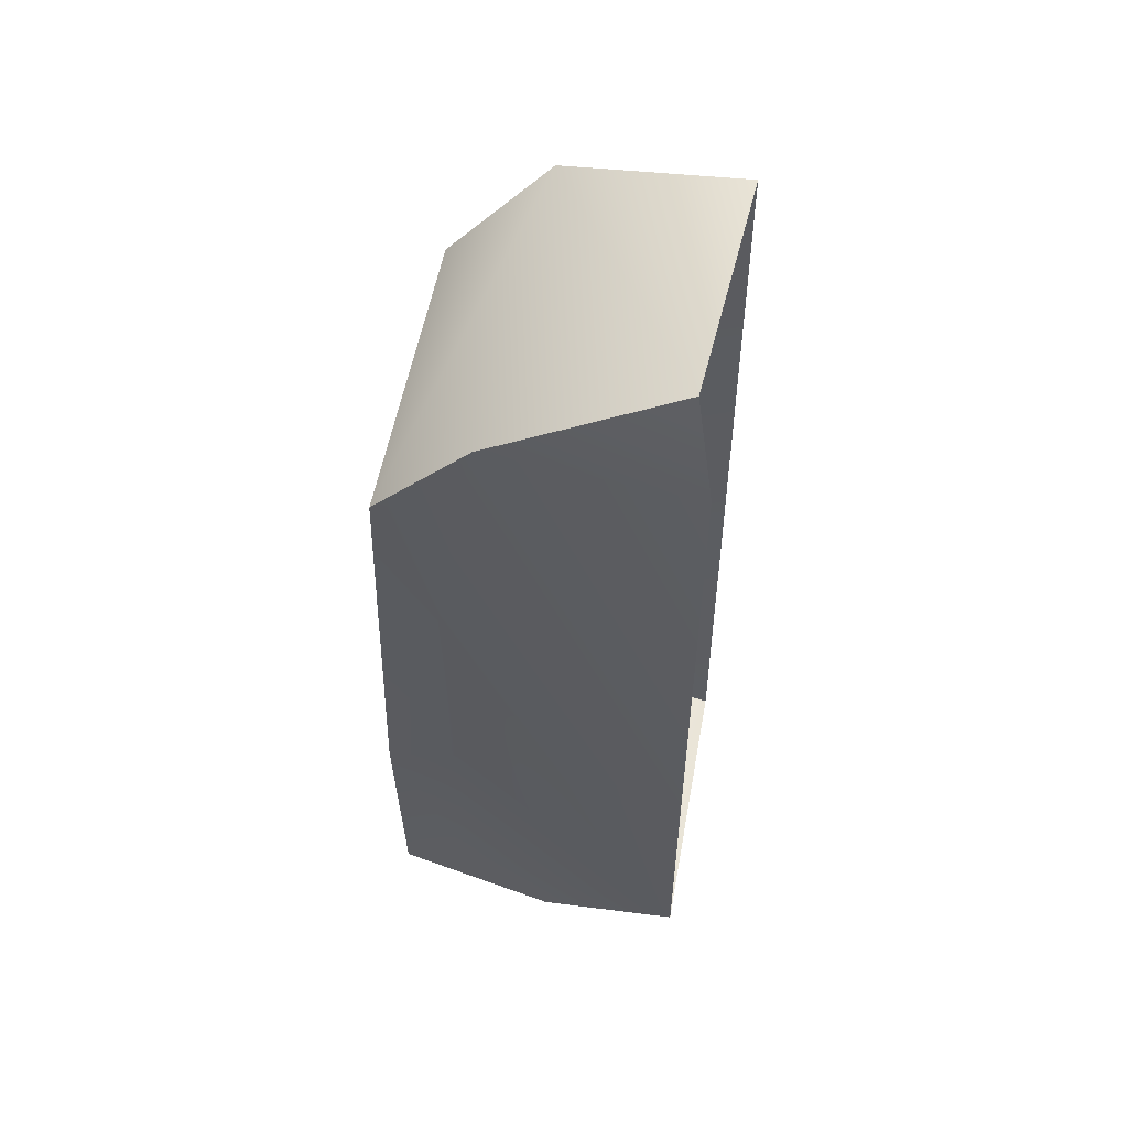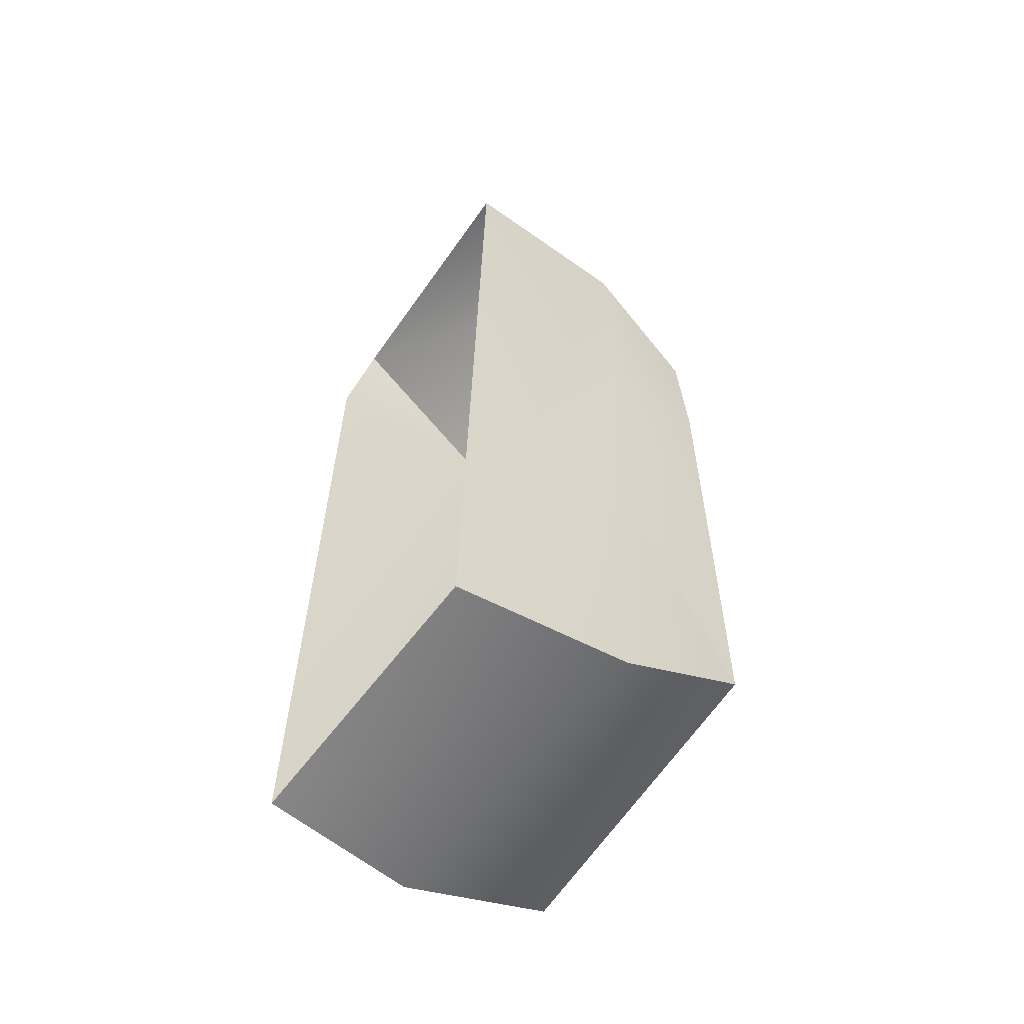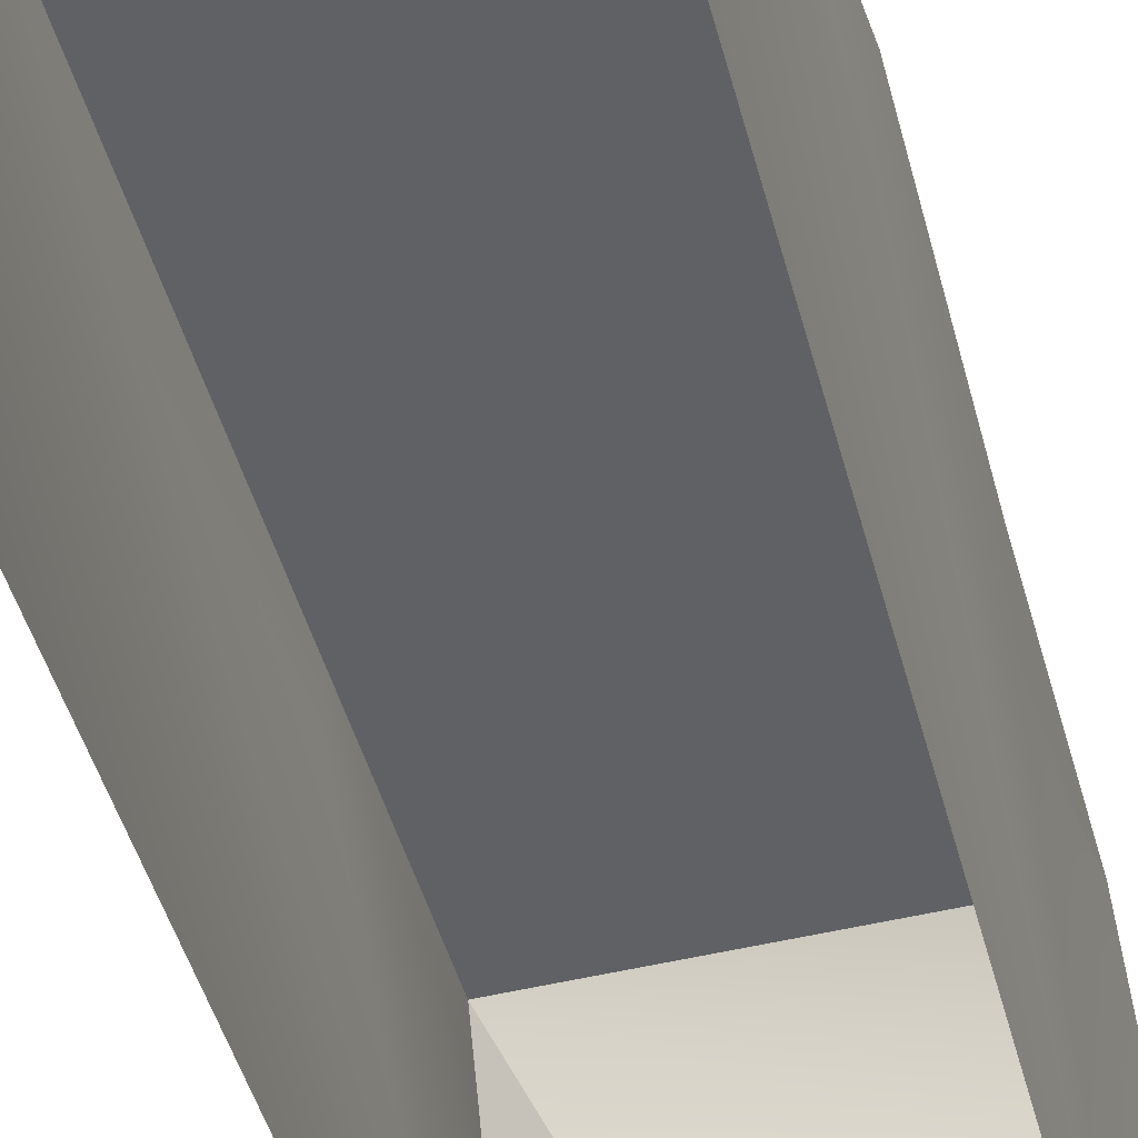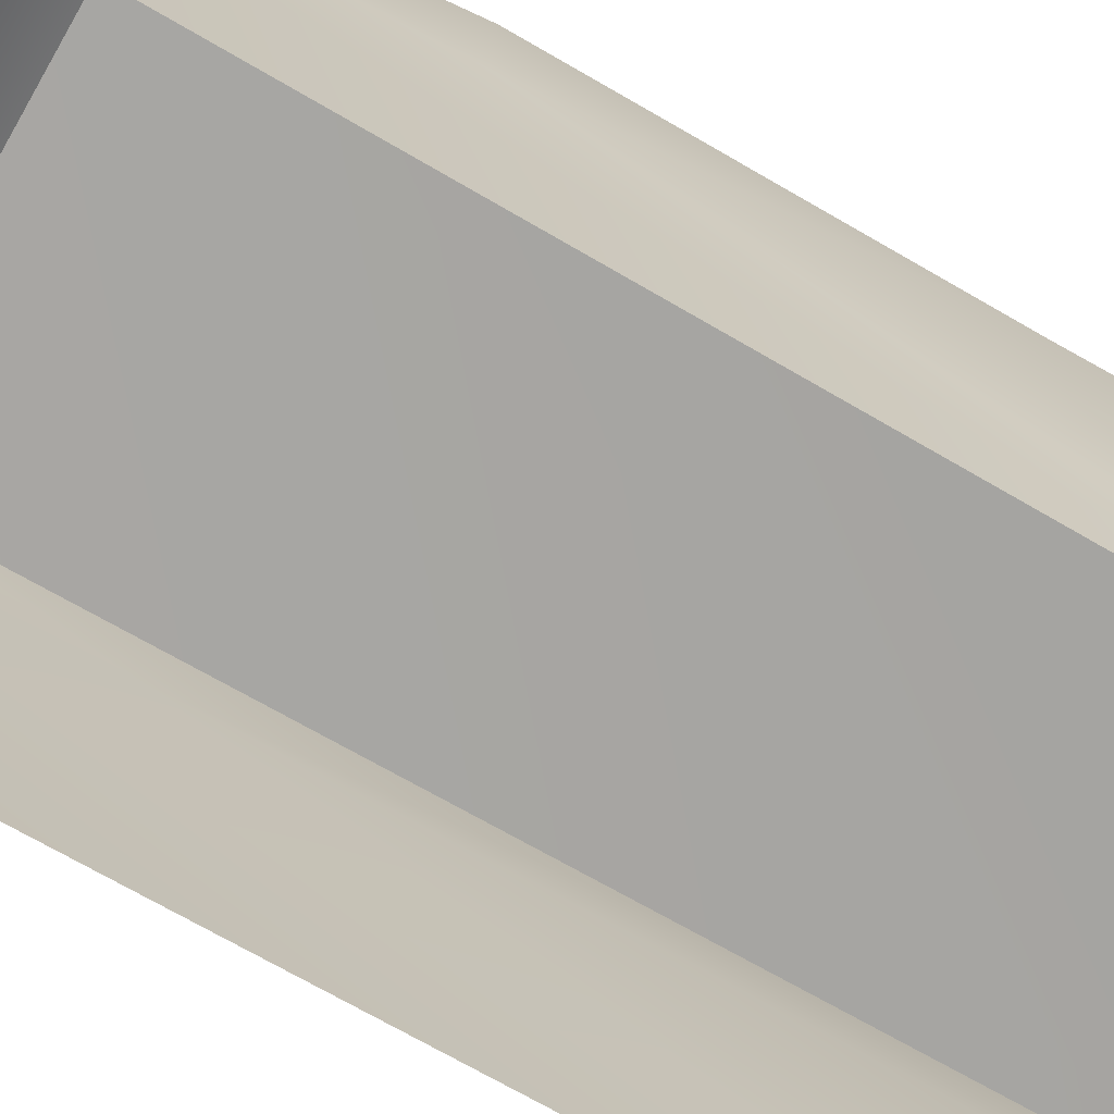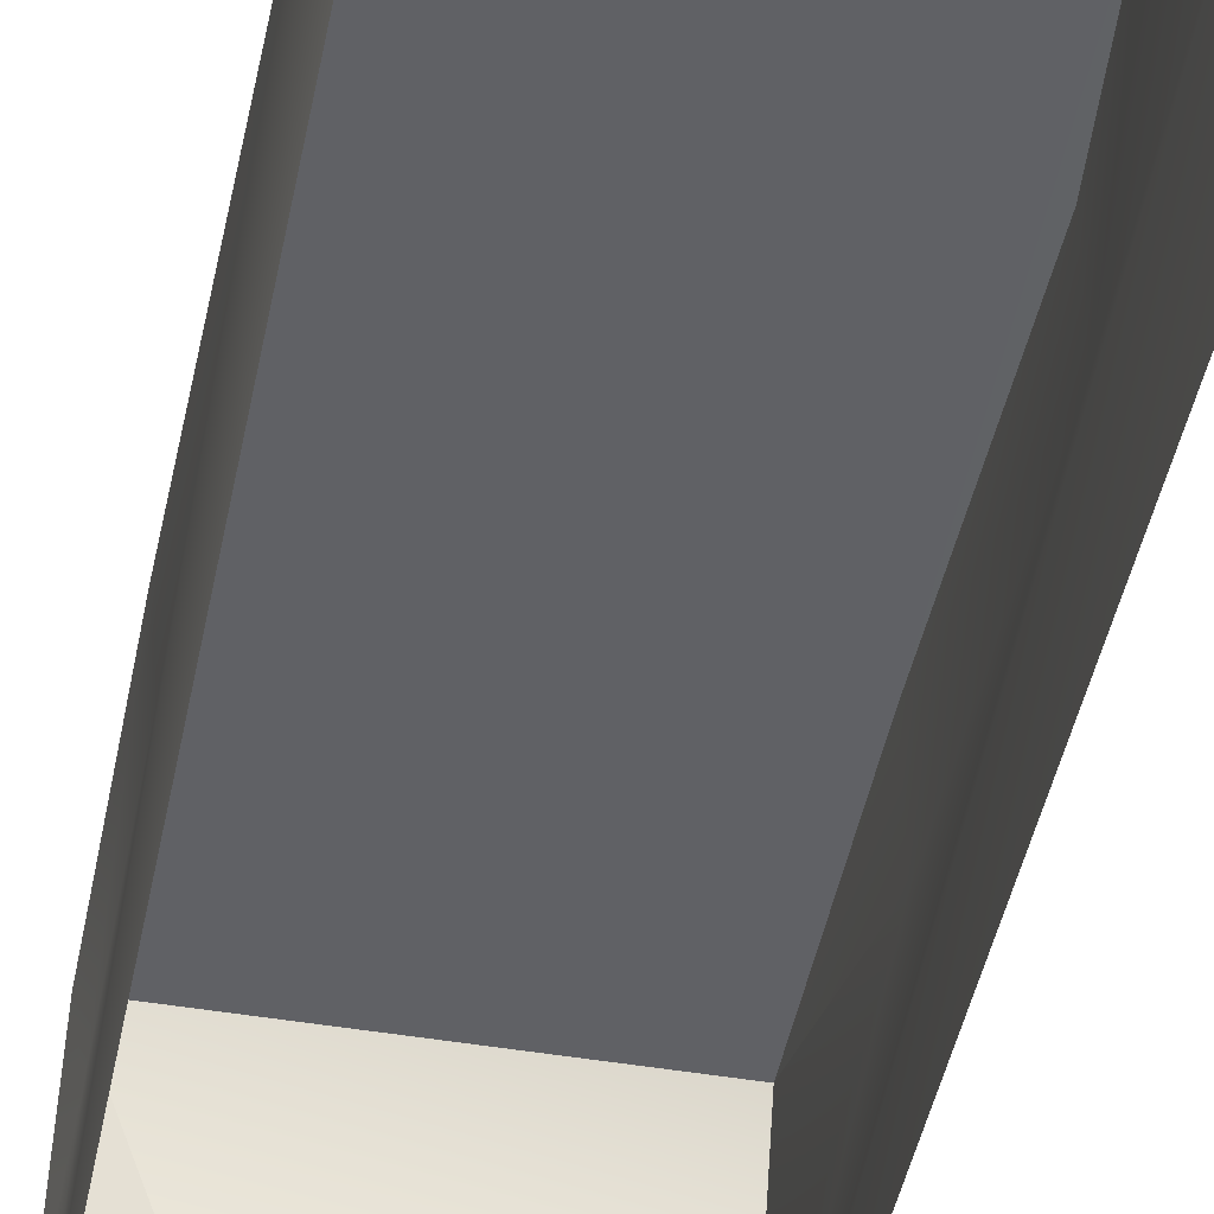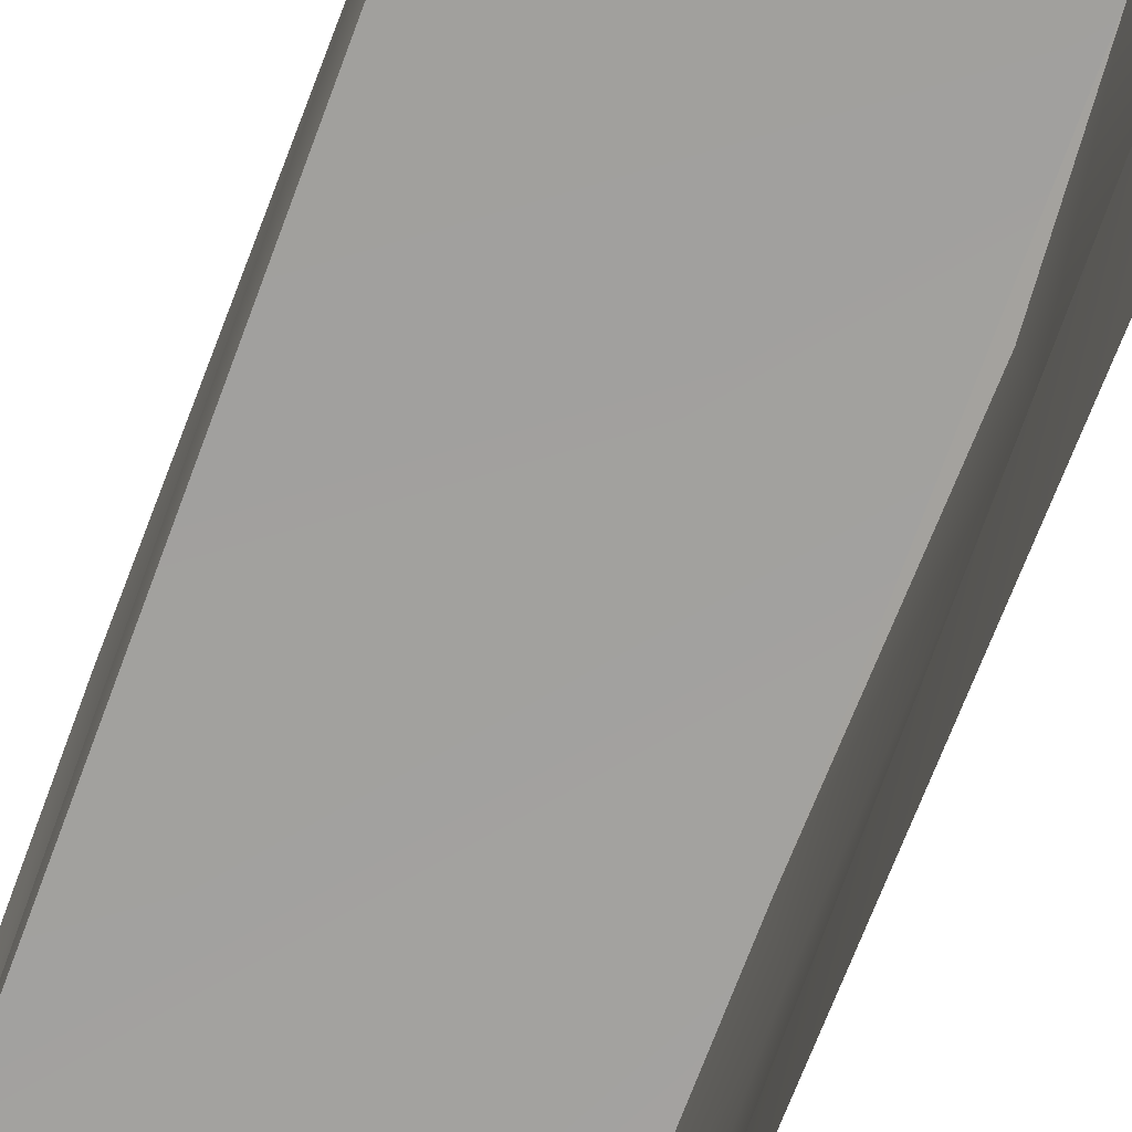
<metadata>
{"format":"obj","ext":"obj","renderer":"f3d","projection":"perspective","resolution":1024,"background":"white","views":[{"elev":56.5,"azim":-79.2,"up":"+Z"},{"elev":-59.8,"azim":55.0,"up":"+Z"},{"elev":-46.1,"azim":15.2,"up":"+Y"},{"elev":-74.6,"azim":61.0,"up":"+Y"},{"elev":-47.9,"azim":-11.3,"up":"+Y"},{"elev":-72.2,"azim":-20.4,"up":"+Y"}]}
</metadata>
<code>
o Hatchback_Cube.005
v -0.8681 0.763 2.216
v -0.8595 1.866 2.307
v -0.879 0.7449 -2.374
v -0.744 0.8731 2.806
v -0.8406 2.077 -0.7098
v -0.8348 2.081 -2.027
v 0.7695 0.7602 -2.426
v 0.9125 1.657 -2.483
v 0.8848 1.792 -0.7098
v 0.9013 1.799 0.8241
v 0.8477 2.403 1.706
v 0.9138 2.379 0.8185
v 0.8841 2.402 -0.7104
v 0.8611 1.813 2.423
v -0.8607 2.098 0.8239
v -0.8521 2.396 1.72
v -0.8807 2.474 -0.752
v -0.8807 1.558 -2.476
v -0.8807 2.45 -2.103
v 0.8791 2.398 -2.028
v 0.8455 0.8099 2.53
v -0.5091 1.68 -2.327
f 1 2 3
f 4 2 1
f 3 5 6
f 7 8 9
f 10 7 9
f 11 12 13
f 7 10 14
f 15 5 3
f 15 16 17
f 3 6 18
f 3 2 15
f 17 16 19
f 6 19 18
f 17 5 15
f 8 20 9
f 20 13 9
f 14 4 21
f 16 15 2
f 11 13 19
f 18 19 22
f 13 20 19
f 16 11 19
f 18 19 8
f 18 8 3
f 21 7 14
f 8 19 20
f 11 14 10 12
f 10 9 13 12
f 16 2 14 11
f 2 4 14
f 17 19 6 5
f 3 8 7

</code>
